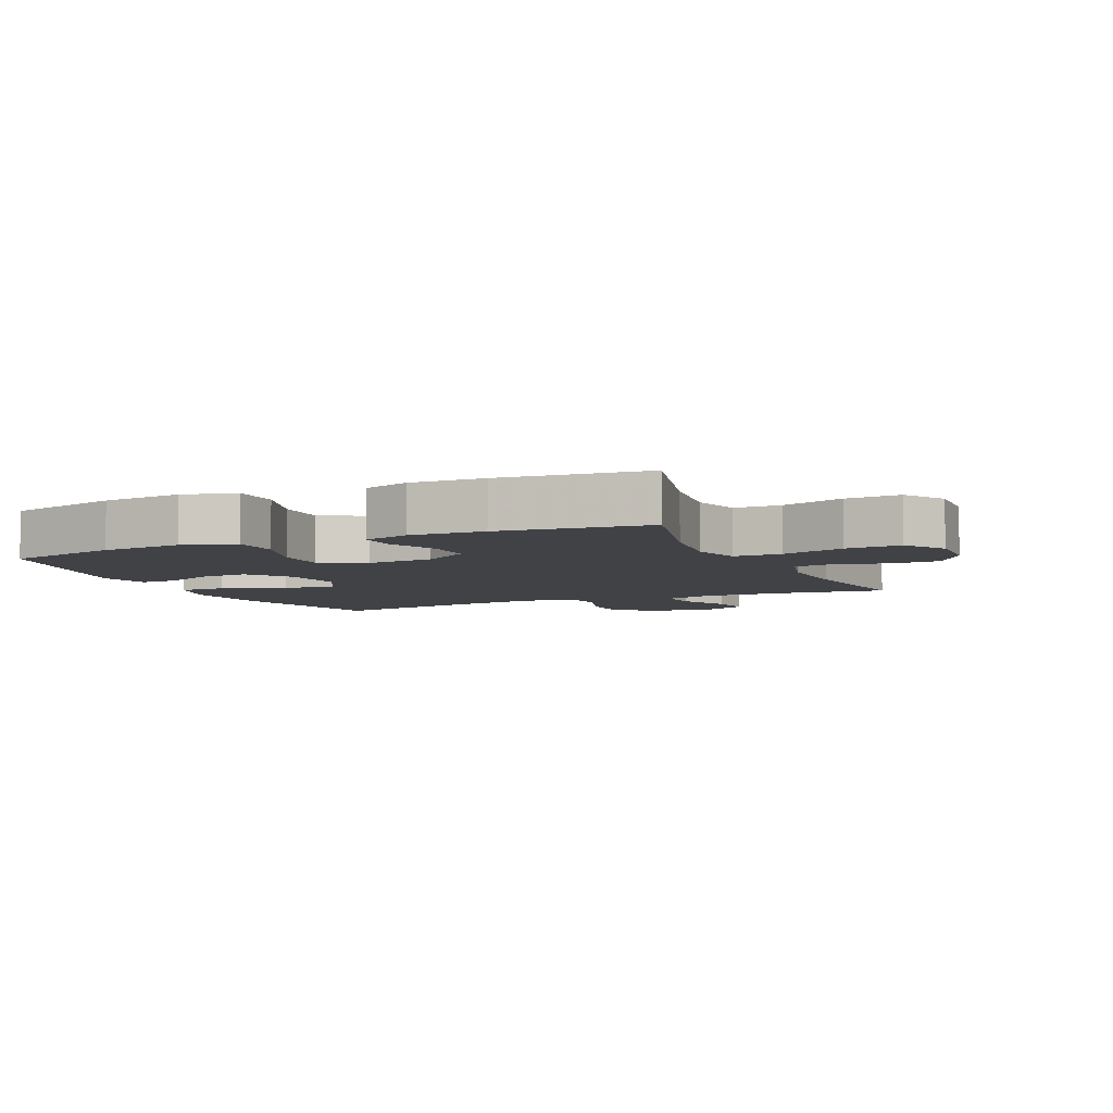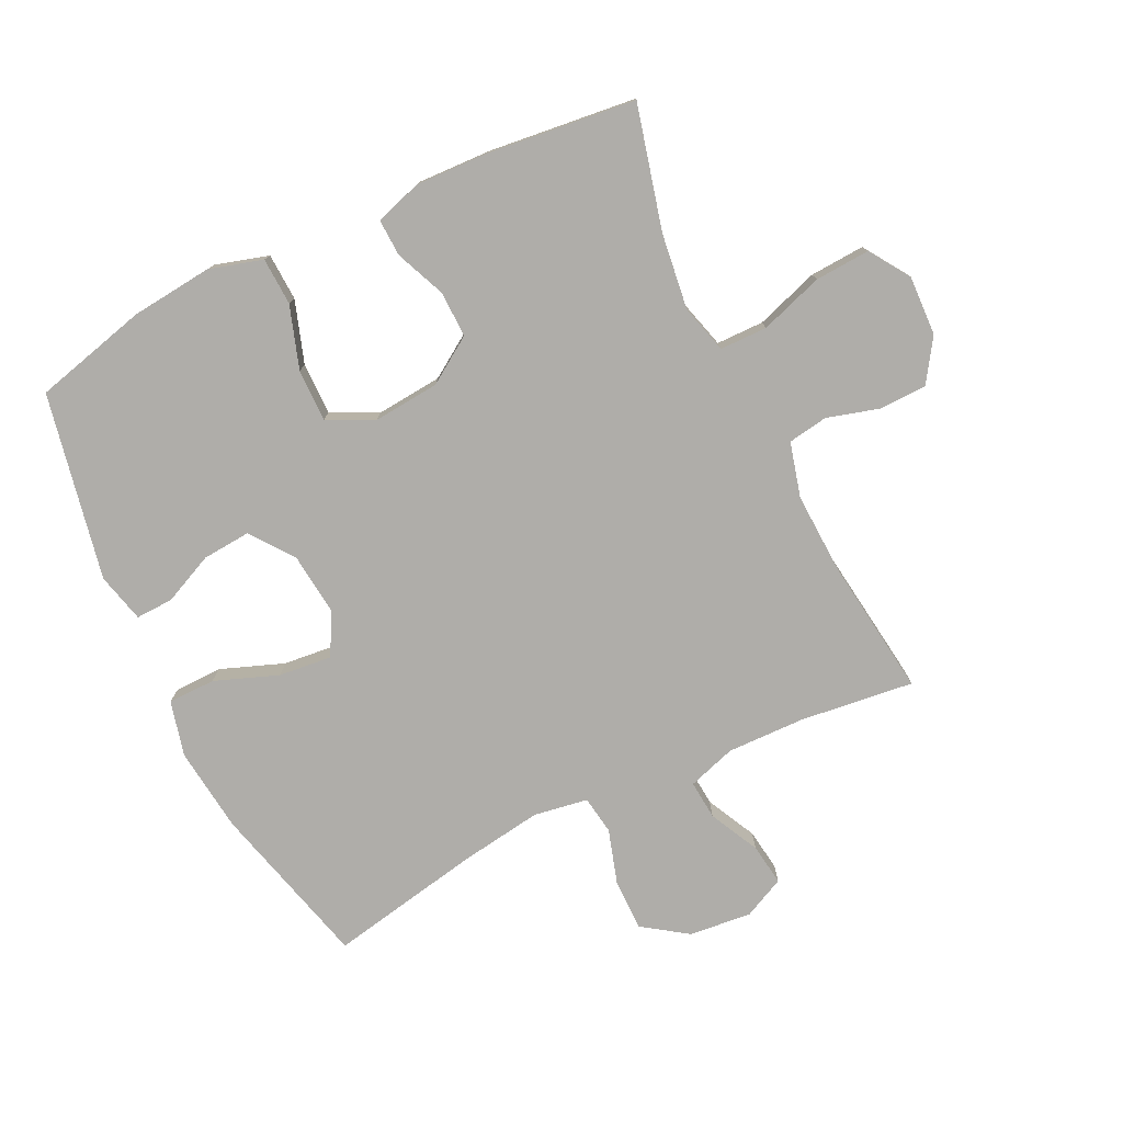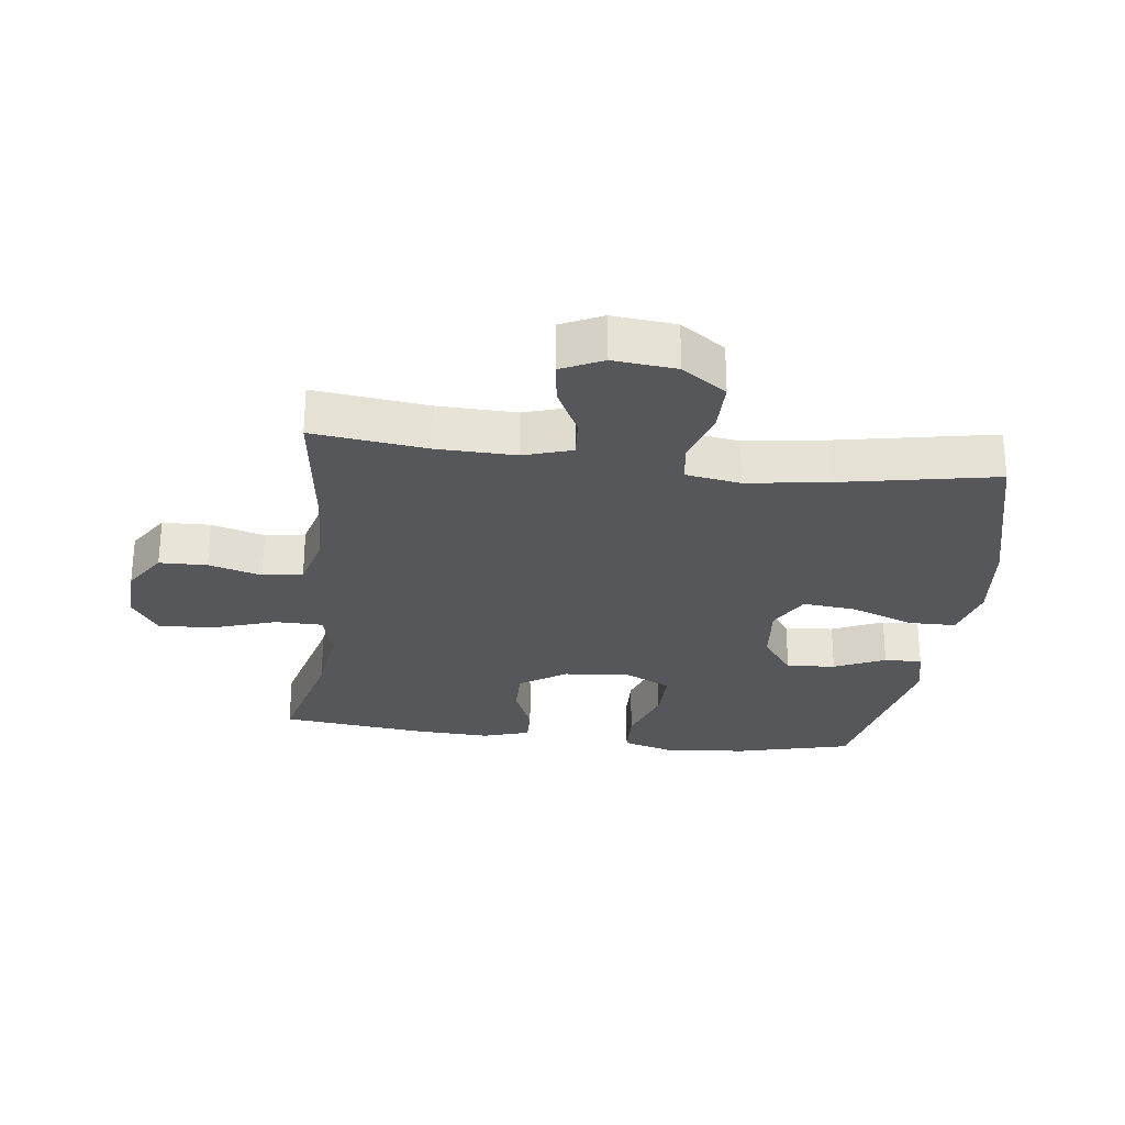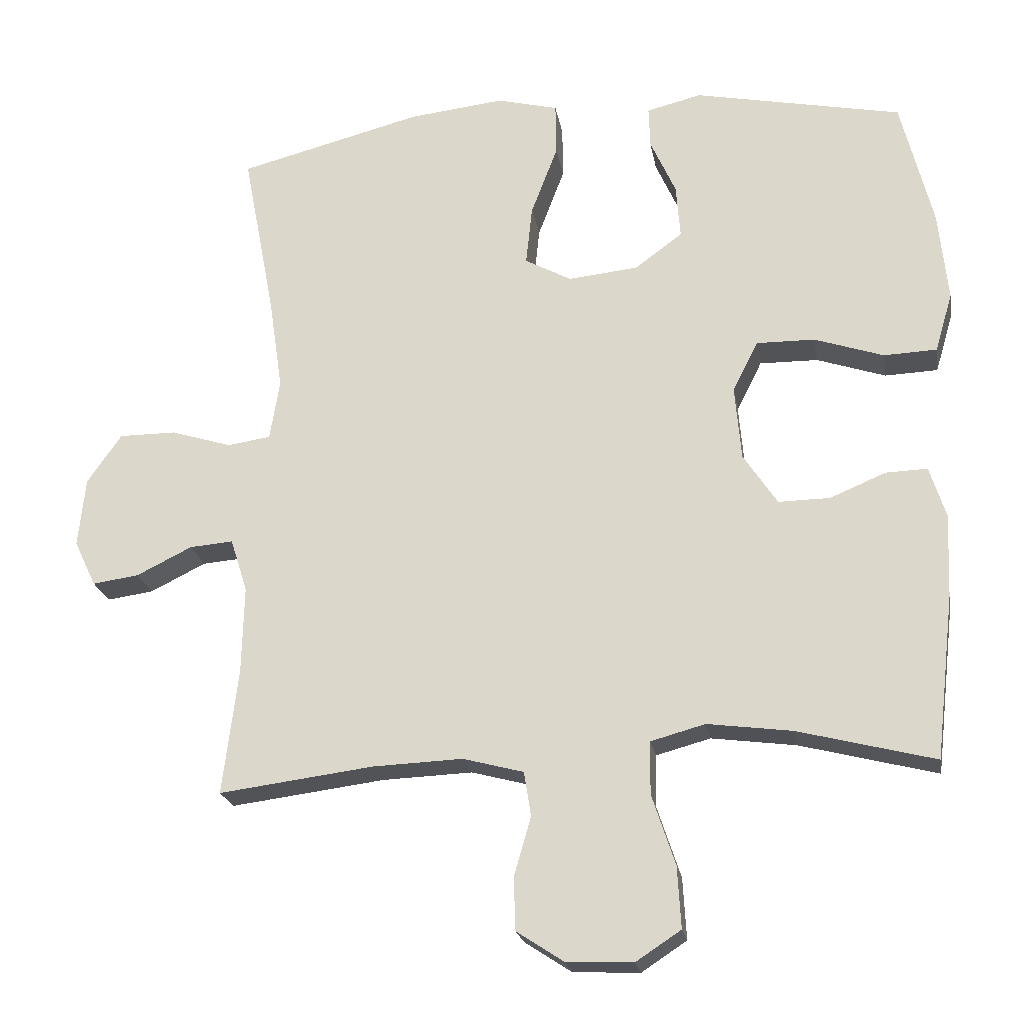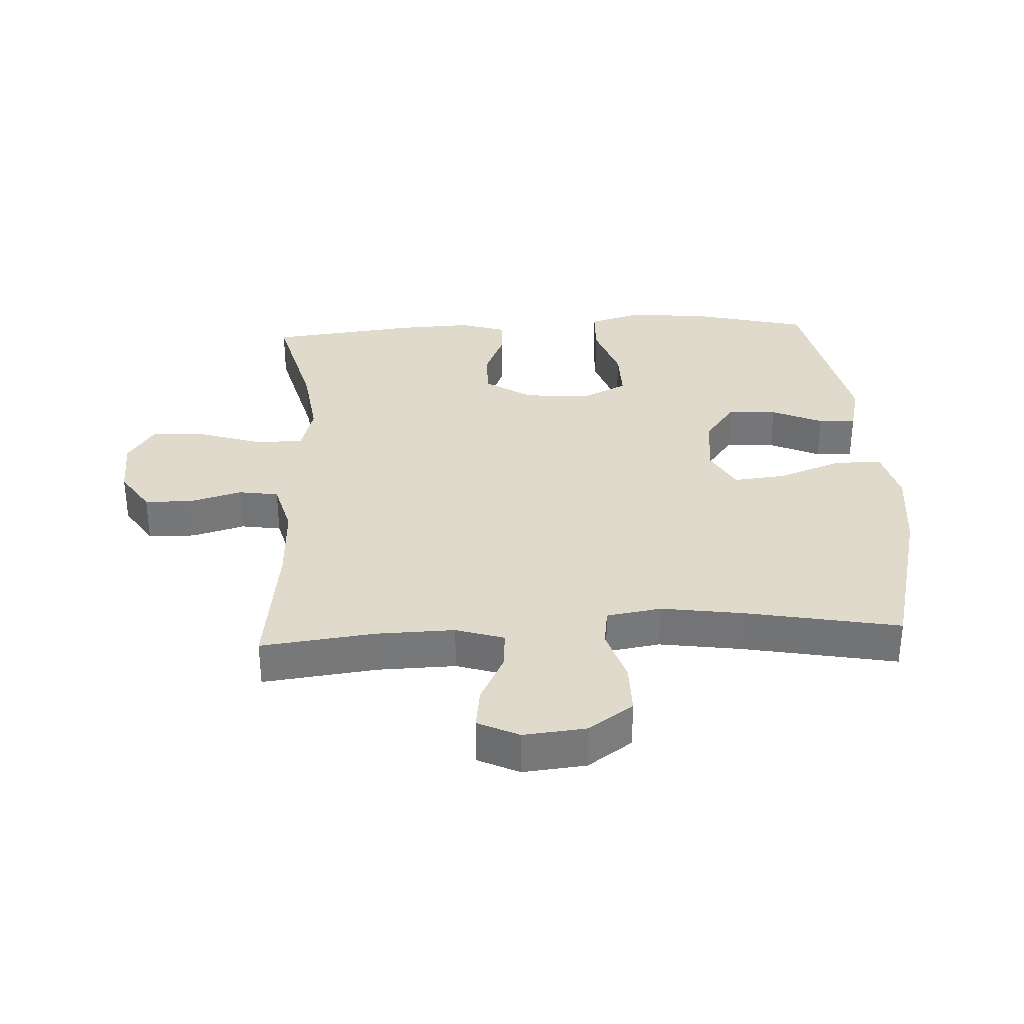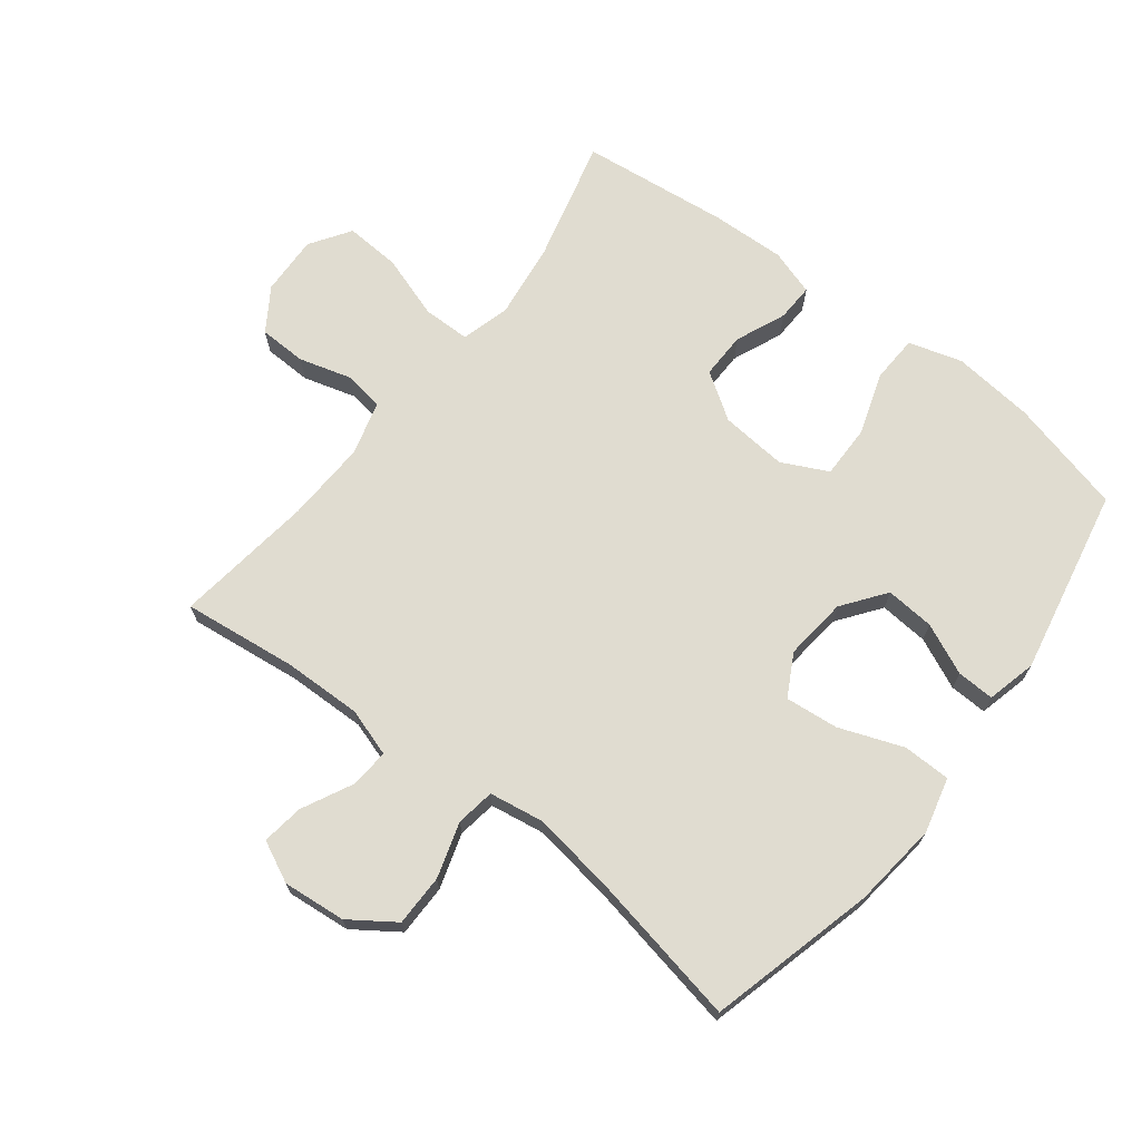
<metadata>
{"format":"obj","ext":"obj","renderer":"f3d","projection":"perspective","resolution":1024,"background":"white","views":[{"elev":-6.1,"azim":114.2,"up":"+Y"},{"elev":-77.3,"azim":116.0,"up":"+Y"},{"elev":-27.3,"azim":-97.1,"up":"+Y"},{"elev":-21.8,"azim":9.7,"up":"+Z"},{"elev":33.0,"azim":-93.0,"up":"+Y"},{"elev":69.6,"azim":-52.1,"up":"+Y"}]}
</metadata>
<code>
v 0.5 0.07 -0.5
v 0.306 0.07 -0.45
v 0.186 0.07 -0.434
v 0.109 0.07 -0.455
v 0.108 0.07 -0.53
v 0.141 0.07 -0.63
v 0.146 0.07 -0.717
v 0.082 0.07 -0.759
v -0.012 0.07 -0.755
v -0.079 0.07 -0.711
v -0.081 0.07 -0.636
v -0.057 0.07 -0.553
v -0.067 0.07 -0.49
v -0.153 0.07 -0.467
v -0.281 0.07 -0.472
v -0.5 0.07 -0.5
v -0.478 0.07 -0.32
v -0.475 0.07 -0.197
v -0.499 0.07 -0.121
v -0.561 0.07 -0.126
v -0.64 0.07 -0.165
v -0.706 0.07 -0.174
v -0.737 0.07 -0.109
v -0.727 0.07 -0.01
v -0.678 0.07 0.06
v -0.597 0.07 0.06
v -0.51 0.07 0.033
v -0.449 0.07 0.042
v -0.435 0.07 0.128
v -0.454 0.07 0.258
v -0.5 0.07 0.5
v -0.238 0.07 0.567
v -0.103 0.07 0.582
v -0.016 0.07 0.56
v -0.015 0.07 0.485
v -0.053 0.07 0.385
v -0.062 0.07 0.301
v 0.004 0.07 0.265
v 0.103 0.07 0.275
v 0.171 0.07 0.325
v 0.165 0.07 0.402
v 0.129 0.07 0.482
v 0.127 0.07 0.541
v 0.205 0.07 0.56
v 0.5 0.07 0.5
v 0.545 0.07 0.319
v 0.558 0.07 0.19
v 0.533 0.07 0.106
v 0.458 0.07 0.103
v 0.36 0.07 0.136
v 0.277 0.07 0.137
v 0.241 0.07 0.065
v 0.25 0.07 -0.04
v 0.298 0.07 -0.113
v 0.371 0.07 -0.112
v 0.45 0.07 -0.079
v 0.509 0.07 -0.077
v 0.532 0.07 -0.15
v 0.527 0.07 -0.267
v 0.5 0 -0.5
v 0.306 0 -0.45
v 0.186 0 -0.434
v 0.109 0 -0.455
v 0.108 0 -0.53
v 0.141 0 -0.63
v 0.146 0 -0.717
v 0.082 0 -0.759
v -0.012 0 -0.755
v -0.079 0 -0.711
v -0.081 0 -0.636
v -0.057 0 -0.553
v -0.067 0 -0.49
v -0.153 0 -0.467
v -0.281 0 -0.472
v -0.5 0 -0.5
v -0.478 0 -0.32
v -0.475 0 -0.197
v -0.499 0 -0.121
v -0.561 0 -0.126
v -0.64 0 -0.165
v -0.706 0 -0.174
v -0.737 0 -0.109
v -0.727 0 -0.01
v -0.678 0 0.06
v -0.597 0 0.06
v -0.51 0 0.033
v -0.449 0 0.042
v -0.435 0 0.128
v -0.454 0 0.258
v -0.5 0 0.5
v -0.238 0 0.567
v -0.103 0 0.582
v -0.016 0 0.56
v -0.015 0 0.485
v -0.053 0 0.385
v -0.062 0 0.301
v 0.004 0 0.265
v 0.103 0 0.275
v 0.171 0 0.325
v 0.165 0 0.402
v 0.129 0 0.482
v 0.127 0 0.541
v 0.205 0 0.56
v 0.5 0 0.5
v 0.545 0 0.319
v 0.558 0 0.19
v 0.533 0 0.106
v 0.458 0 0.103
v 0.36 0 0.136
v 0.277 0 0.137
v 0.241 0 0.065
v 0.25 0 -0.04
v 0.298 0 -0.113
v 0.371 0 -0.112
v 0.45 0 -0.079
v 0.509 0 -0.077
v 0.532 0 -0.15
v 0.527 0 -0.267
f 58 59 1 2
f 55 56 57 58
f 54 55 58 2
f 53 54 2 3
f 52 53 3 4
f 47 48 49 50
f 47 50 51
f 46 47 51
f 45 46 51
f 44 45 51
f 41 42 43 44
f 40 41 44 51
f 39 40 51 52
f 33 34 35 36
f 33 36 37
f 30 31 32 33
f 29 30 33 37
f 28 29 37 38
f 24 25 26 27
f 24 27 28
f 23 24 28
f 20 21 22 23
f 19 20 23 28
f 18 19 28 38
f 15 16 17
f 14 15 17 18
f 13 14 18 38
f 9 10 11 12
f 5 6 7 8
f 4 5 8 9
f 13 38 39 52
f 12 13 52
f 4 9 12 52
f 61 60 118 117
f 117 116 115 114
f 61 117 114 113
f 62 61 113 112
f 63 62 112 111
f 109 108 107 106
f 110 109 106
f 110 106 105
f 110 105 104
f 110 104 103
f 103 102 101 100
f 110 103 100 99
f 111 110 99 98
f 95 94 93 92
f 96 95 92
f 92 91 90 89
f 96 92 89 88
f 97 96 88 87
f 86 85 84 83
f 87 86 83
f 87 83 82
f 82 81 80 79
f 87 82 79 78
f 97 87 78 77
f 76 75 74
f 77 76 74 73
f 97 77 73 72
f 71 70 69 68
f 67 66 65 64
f 68 67 64 63
f 111 98 97 72
f 111 72 71
f 111 71 68 63
f 1 60 61 2
f 2 61 62 3
f 3 62 63 4
f 4 63 64 5
f 5 64 65 6
f 6 65 66 7
f 7 66 67 8
f 8 67 68 9
f 9 68 69 10
f 10 69 70 11
f 11 70 71 12
f 12 71 72 13
f 13 72 73 14
f 14 73 74 15
f 15 74 75 16
f 16 75 76 17
f 17 76 77 18
f 18 77 78 19
f 19 78 79 20
f 20 79 80 21
f 21 80 81 22
f 22 81 82 23
f 23 82 83 24
f 24 83 84 25
f 25 84 85 26
f 26 85 86 27
f 27 86 87 28
f 28 87 88 29
f 29 88 89 30
f 30 89 90 31
f 31 90 91 32
f 32 91 92 33
f 33 92 93 34
f 34 93 94 35
f 35 94 95 36
f 36 95 96 37
f 37 96 97 38
f 38 97 98 39
f 39 98 99 40
f 40 99 100 41
f 41 100 101 42
f 42 101 102 43
f 43 102 103 44
f 44 103 104 45
f 45 104 105 46
f 46 105 106 47
f 47 106 107 48
f 48 107 108 49
f 49 108 109 50
f 50 109 110 51
f 51 110 111 52
f 52 111 112 53
f 53 112 113 54
f 54 113 114 55
f 55 114 115 56
f 56 115 116 57
f 57 116 117 58
f 58 117 118 59
f 59 118 60 1

</code>
